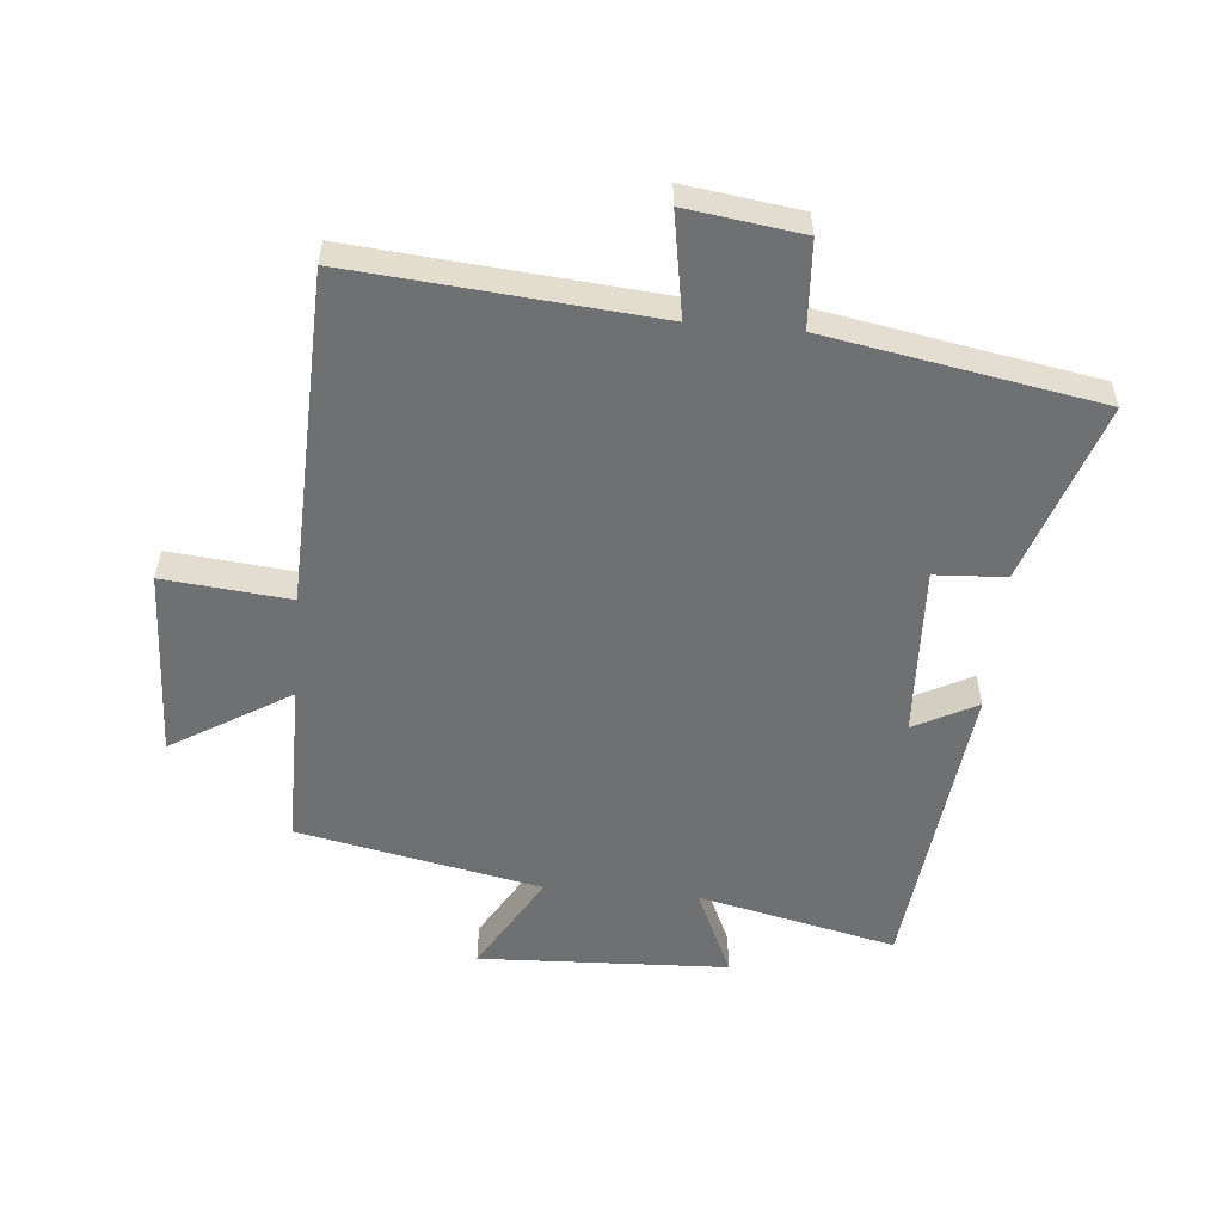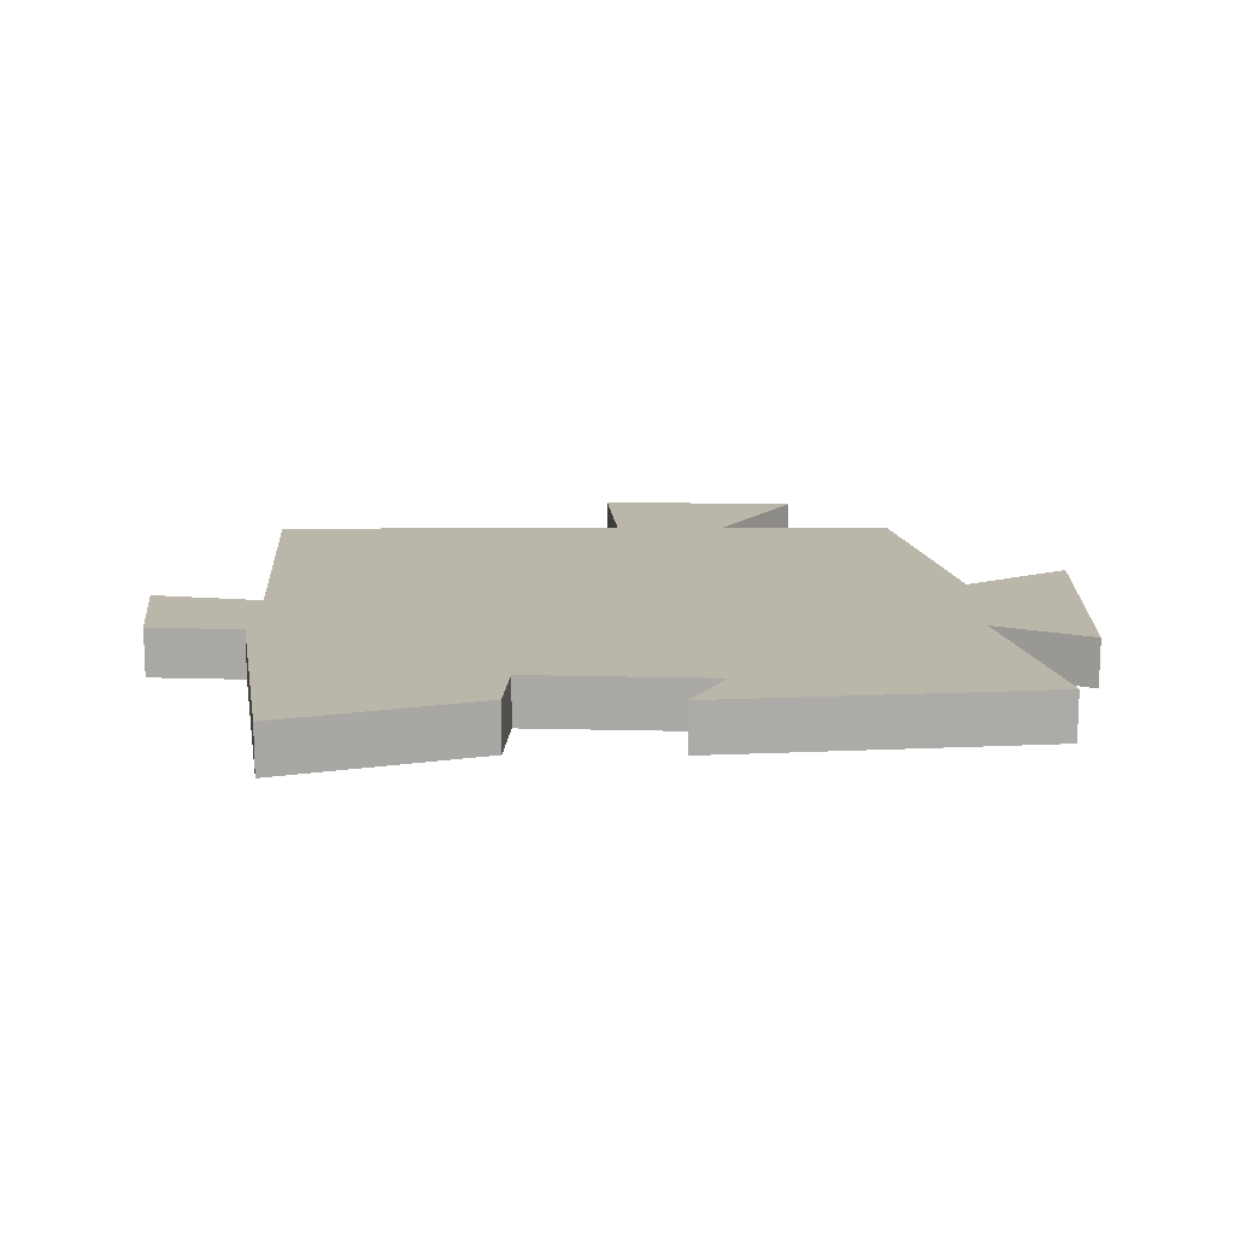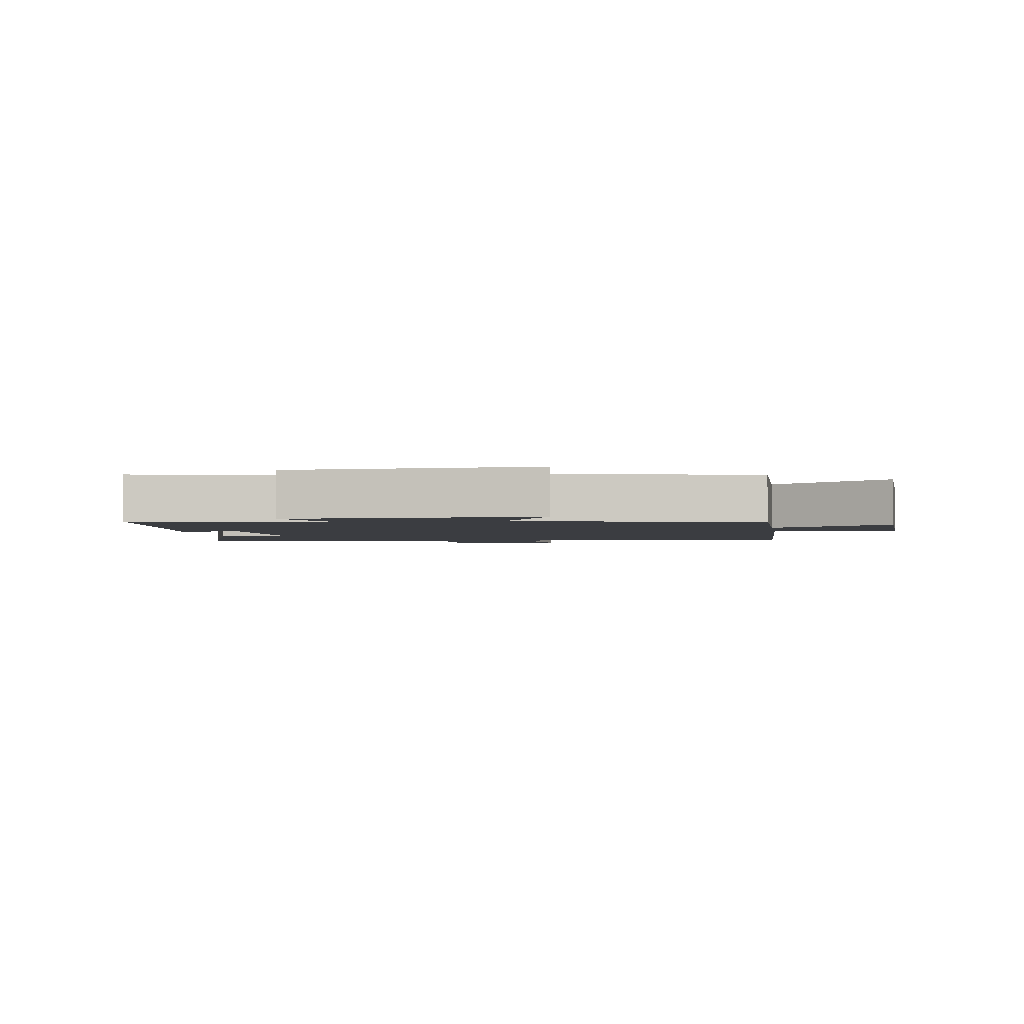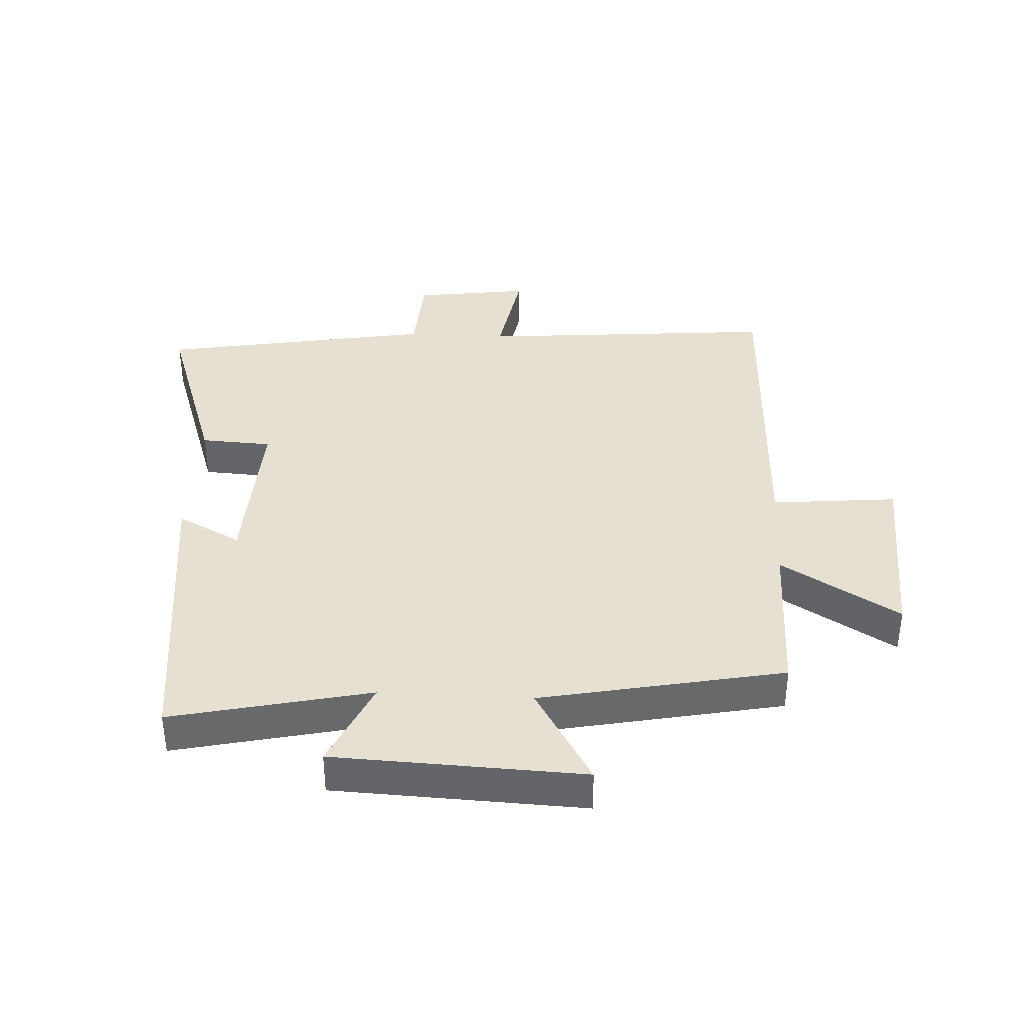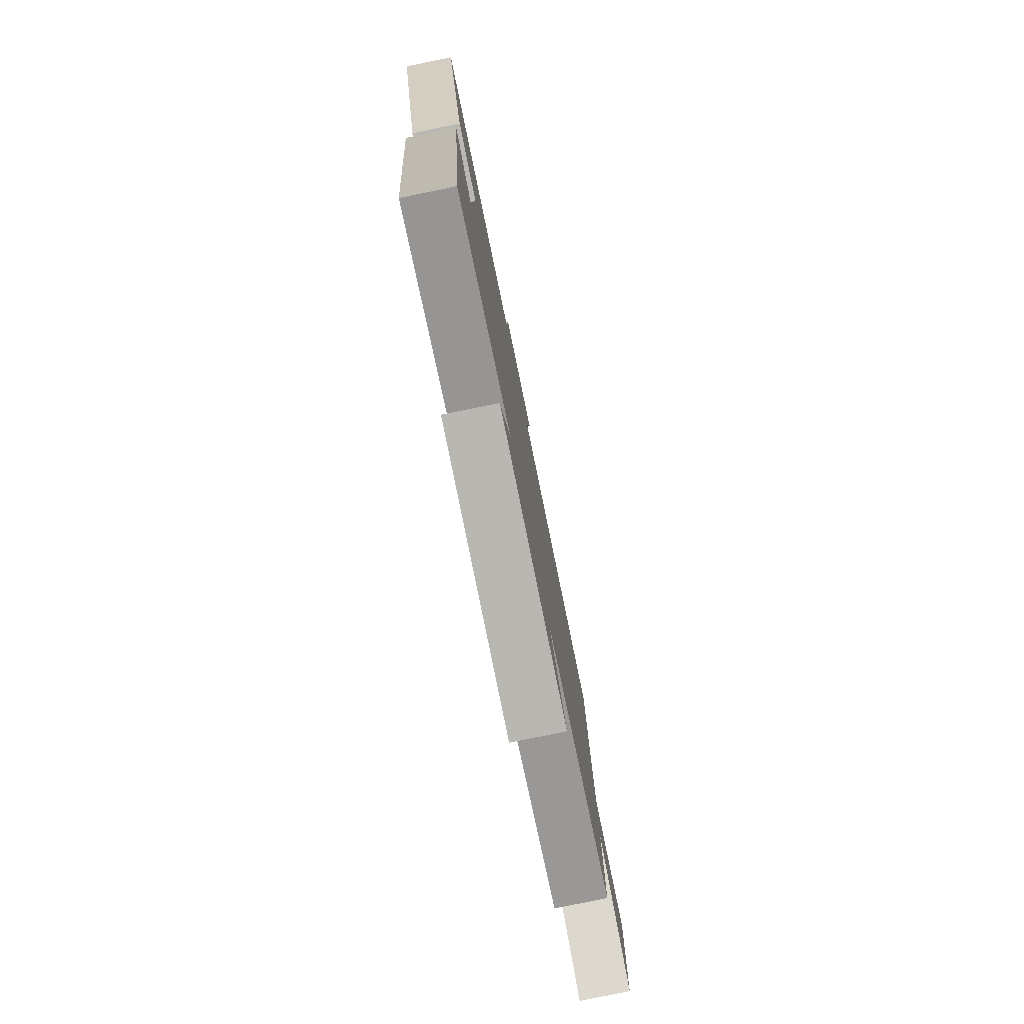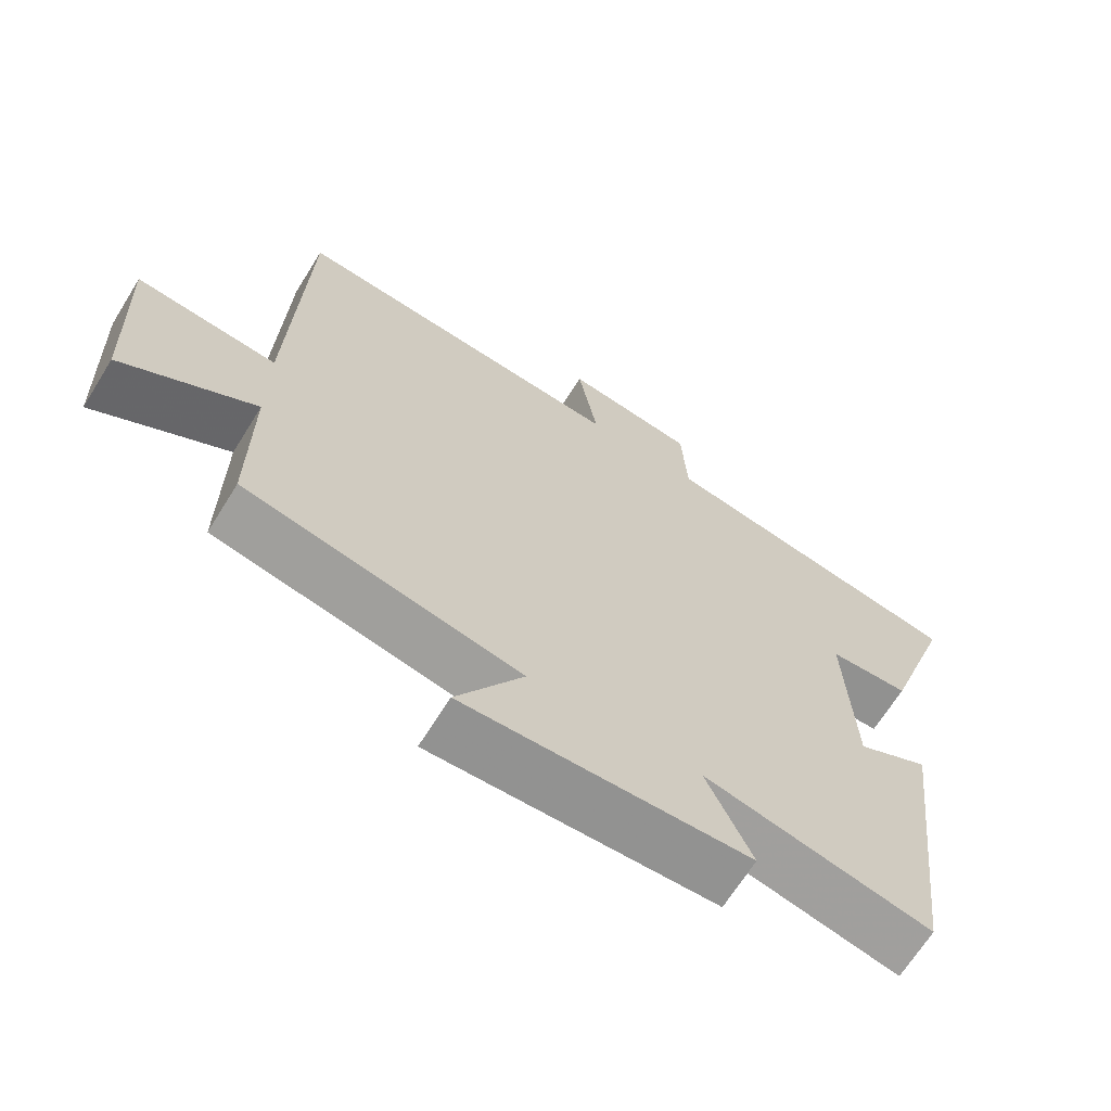
<metadata>
{"format":"obj","ext":"obj","renderer":"f3d","projection":"perspective","resolution":1024,"background":"white","views":[{"elev":-54.8,"azim":-5.0,"up":"+Y"},{"elev":14.1,"azim":90.8,"up":"+Y"},{"elev":-2.4,"azim":-171.3,"up":"+Y"},{"elev":37.8,"azim":-176.9,"up":"+Y"},{"elev":-79.8,"azim":101.5,"up":"+Z"},{"elev":-67.2,"azim":-31.9,"up":"+Z"}]}
</metadata>
<code>
v 0.443 0.07 -0.572
v 0.127 0.07 -0.5
v 0.191 0.07 -0.642
v -0.207 0.07 -0.658
v -0.113 0.07 -0.5
v -0.501 0.07 -0.421
v -0.5 0.07 -0.159
v -0.689 0.07 -0.273
v -0.701 0.07 0.029
v -0.5 0.07 0.009
v -0.481 0.07 0.542
v -0.002 0.07 0.5
v -0.03 0.07 0.665
v 0.154 0.07 0.639
v 0.162 0.07 0.5
v 0.597 0.07 0.422
v 0.5 0.07 0.136
v 0.387 0.07 0.13
v 0.399 0.07 -0.142
v 0.5 0.07 -0.09
v 0.443 0 -0.572
v 0.127 0 -0.5
v 0.191 0 -0.642
v -0.207 0 -0.658
v -0.113 0 -0.5
v -0.501 0 -0.421
v -0.5 0 -0.159
v -0.689 0 -0.273
v -0.701 0 0.029
v -0.5 0 0.009
v -0.481 0 0.542
v -0.002 0 0.5
v -0.03 0 0.665
v 0.154 0 0.639
v 0.162 0 0.5
v 0.597 0 0.422
v 0.5 0 0.136
v 0.387 0 0.13
v 0.399 0 -0.142
v 0.5 0 -0.09
f 19 20 1 2
f 18 19 2
f 15 16 17 18
f 15 18 2
f 12 13 14 15
f 12 15 2
f 10 11 12 2
f 7 8 9 10
f 7 10 2 3
f 5 6 7
f 5 7 3
f 3 4 5
f 22 21 40 39
f 22 39 38
f 38 37 36 35
f 22 38 35
f 35 34 33 32
f 22 35 32
f 22 32 31 30
f 30 29 28 27
f 23 22 30 27
f 27 26 25
f 23 27 25
f 25 24 23
f 1 21 22 2
f 2 22 23 3
f 3 23 24 4
f 4 24 25 5
f 5 25 26 6
f 6 26 27 7
f 7 27 28 8
f 8 28 29 9
f 9 29 30 10
f 10 30 31 11
f 11 31 32 12
f 12 32 33 13
f 13 33 34 14
f 14 34 35 15
f 15 35 36 16
f 16 36 37 17
f 17 37 38 18
f 18 38 39 19
f 19 39 40 20
f 20 40 21 1

</code>
